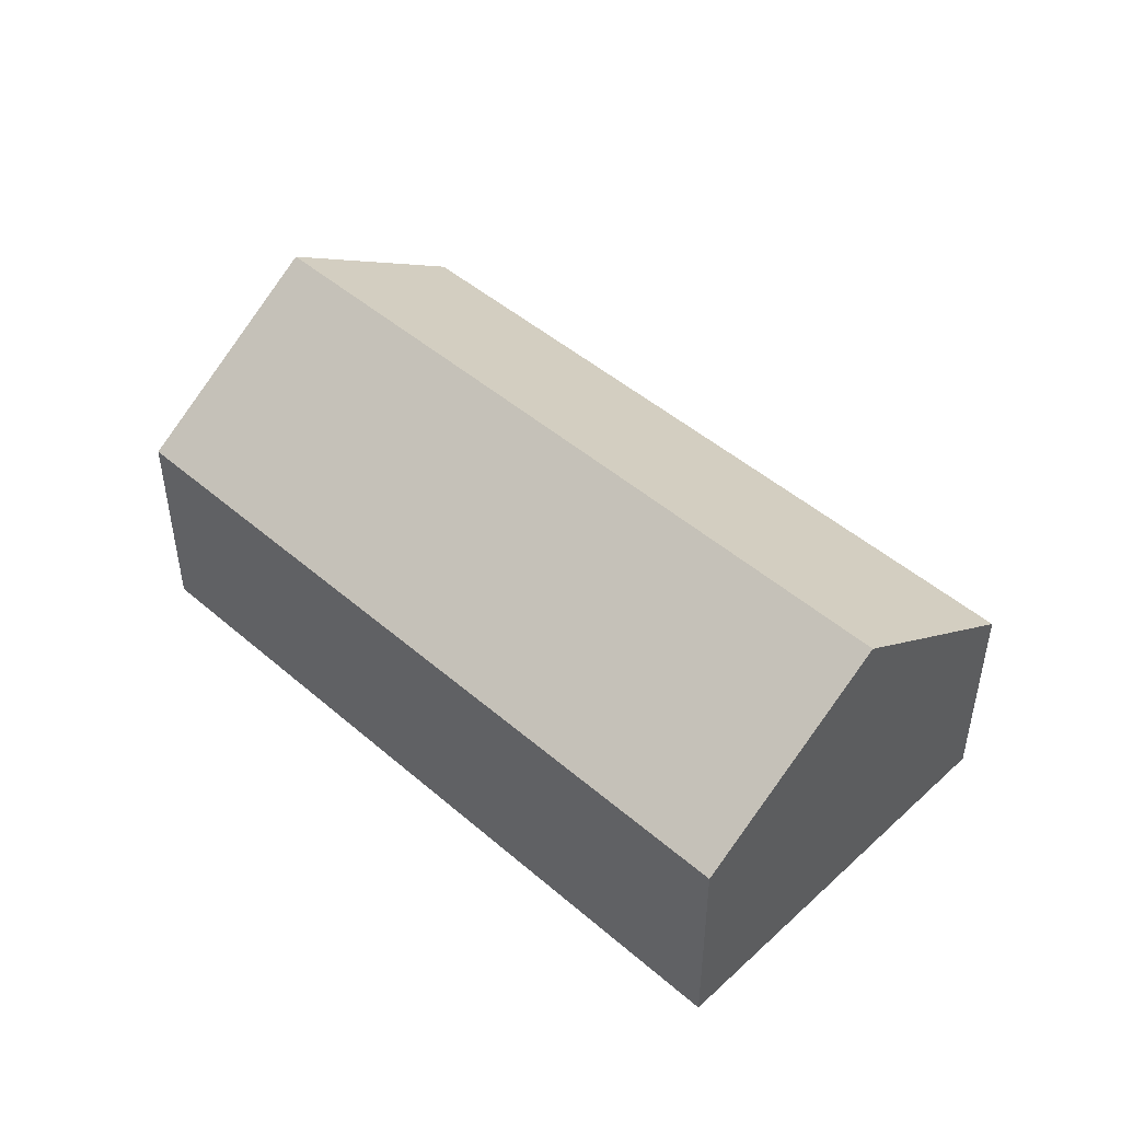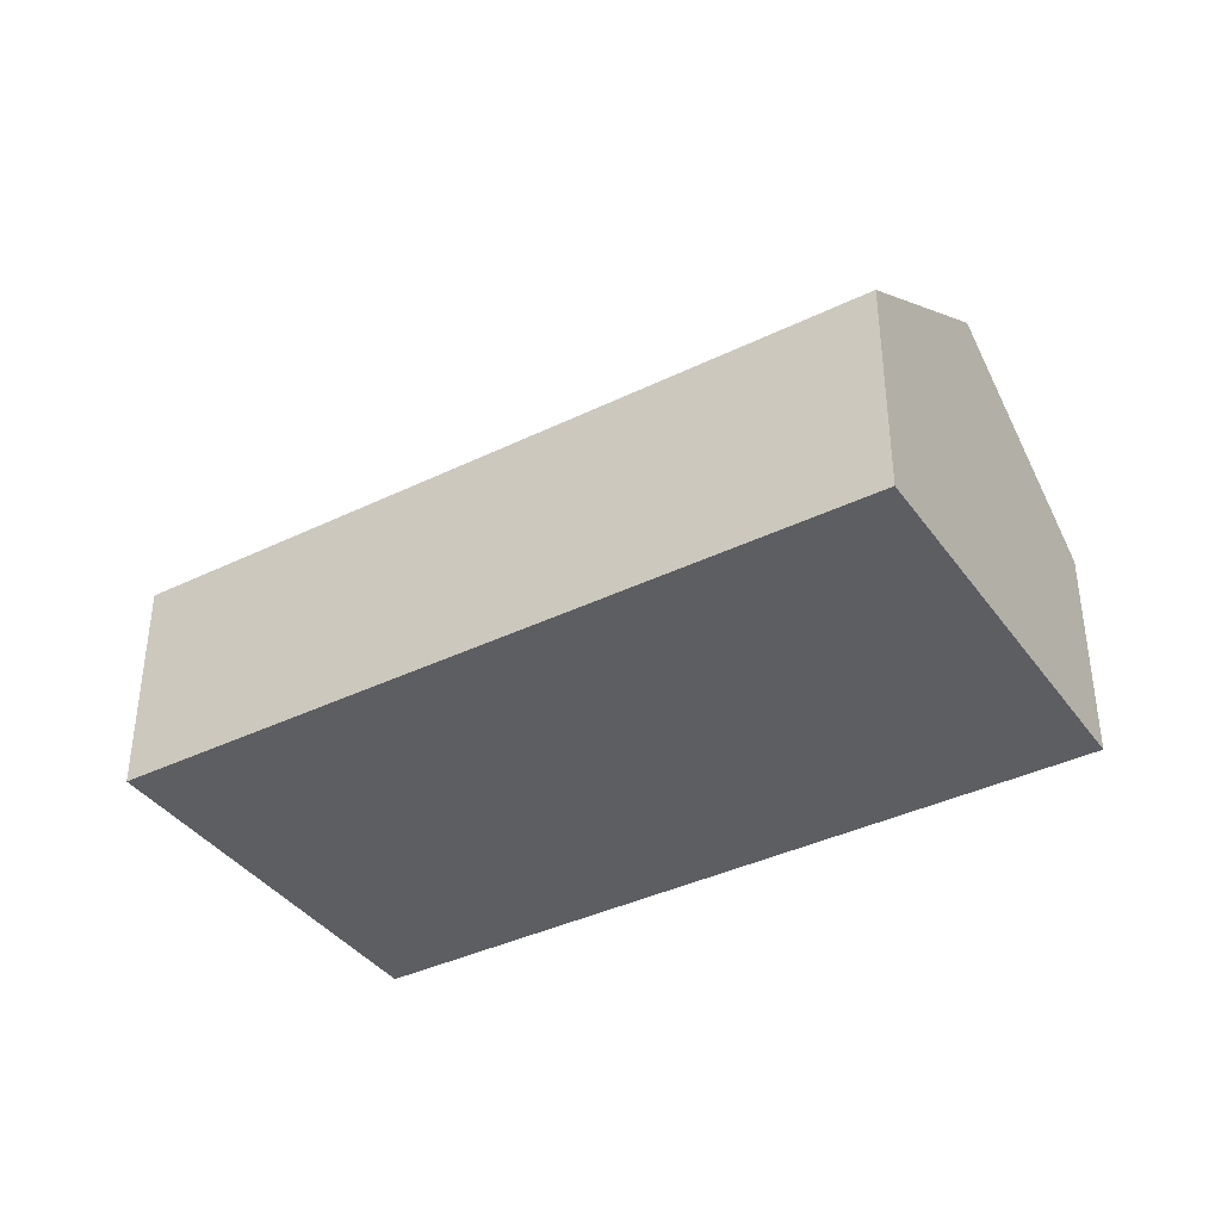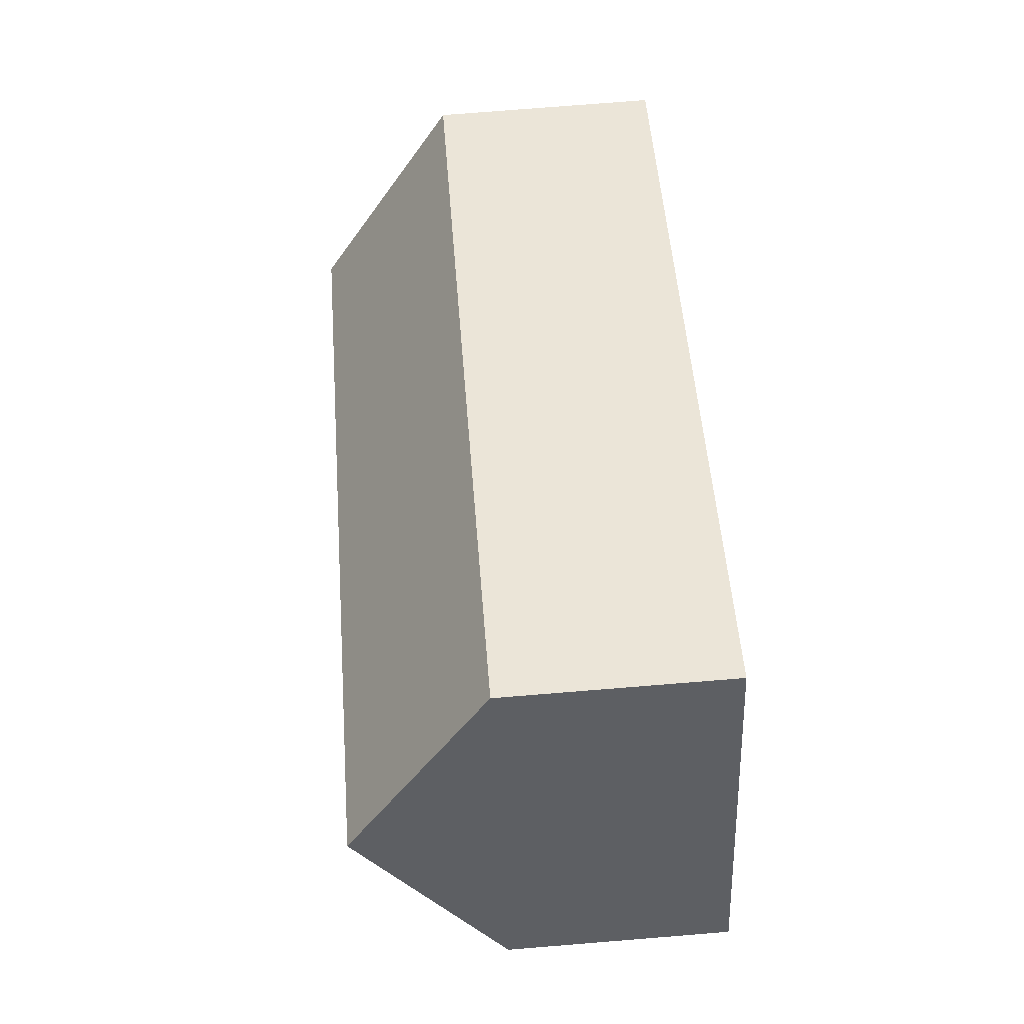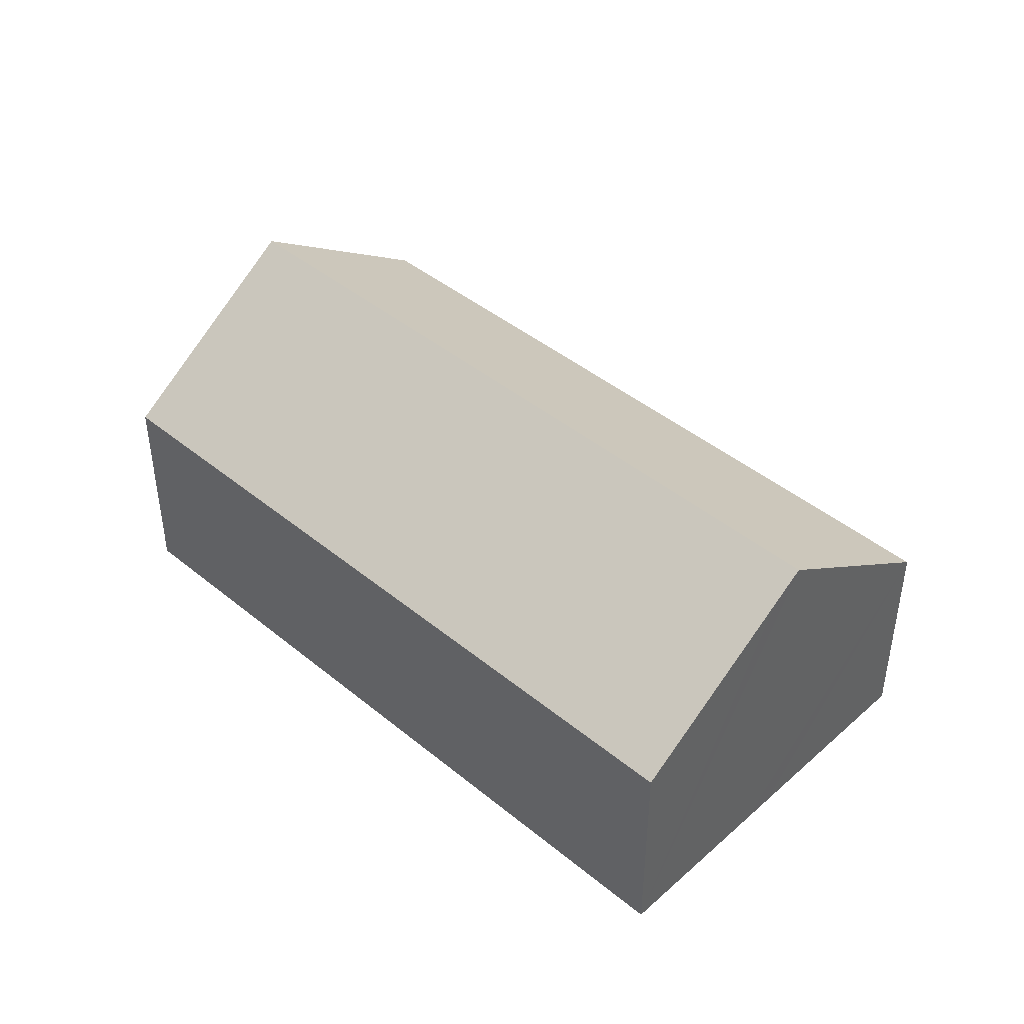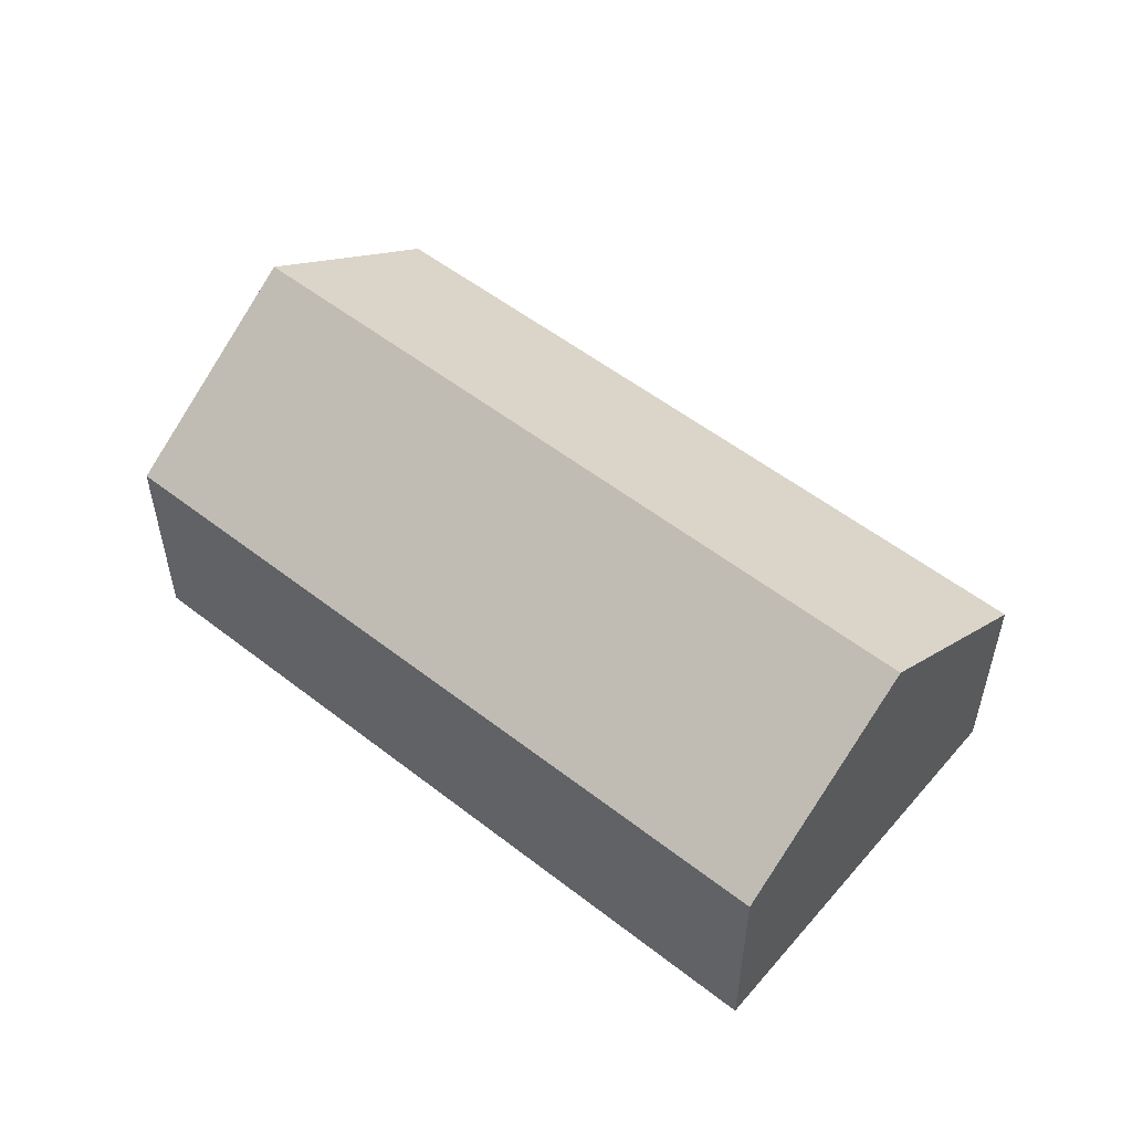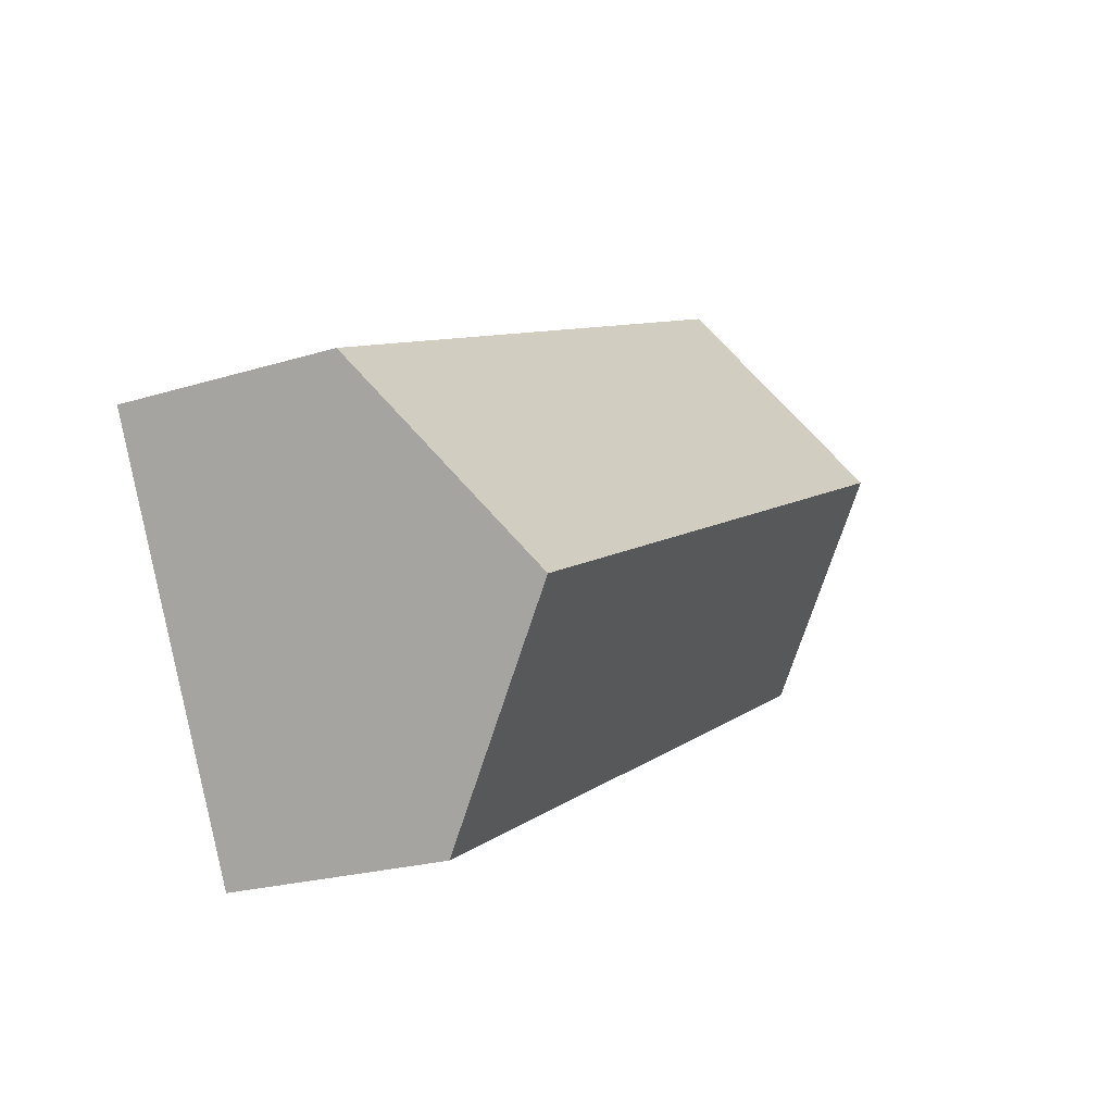
<metadata>
{"format":"obj","ext":"obj","renderer":"f3d","projection":"perspective","resolution":1024,"background":"white","views":[{"elev":47.6,"azim":70.9,"up":"+Y"},{"elev":-38.5,"azim":-121.6,"up":"+Y"},{"elev":75.7,"azim":-94.6,"up":"+Z"},{"elev":43.7,"azim":70.7,"up":"+Y"},{"elev":54.0,"azim":-113.5,"up":"+Y"},{"elev":-22.4,"azim":118.3,"up":"+Z"}]}
</metadata>
<code>
v  27.29 11.39 -4.532
v  27.29 7.402 2.13
v  29.98 7.402 0.776
v  26.77 12.17 -5.572
v  3.197 12.17 6.329
v  6.403 7.402 12.68
v  0 7.417 4.542e-16
v  23.55 7.392 -11.93
v  6.403 -7.762e-16 12.68
v  27.29 -1.304e-16 2.13
v  29.98 -4.752e-17 0.776
v  27.29 2.775e-16 -4.532
v  26.77 3.412e-16 -5.572
v  23.55 7.307e-16 -11.93
v  0 0 0
v  3.197 -3.875e-16 6.329
g defaultobject
f 1 2 3
f 2 1 4
f 2 4 5
f 2 5 6
f 7 4 8
f 4 7 5
f 9 2 6
f 2 9 10
f 2 10 3
f 3 10 11
f 11 1 3
f 1 11 4
f 4 11 8
f 8 11 12
f 8 12 13
f 8 13 14
f 8 15 7
f 15 8 14
f 7 6 5
f 6 7 9
f 9 7 16
f 16 7 15
f 10 12 11
f 12 10 9
f 12 9 13
f 13 9 14
f 14 9 16
f 14 16 15

</code>
